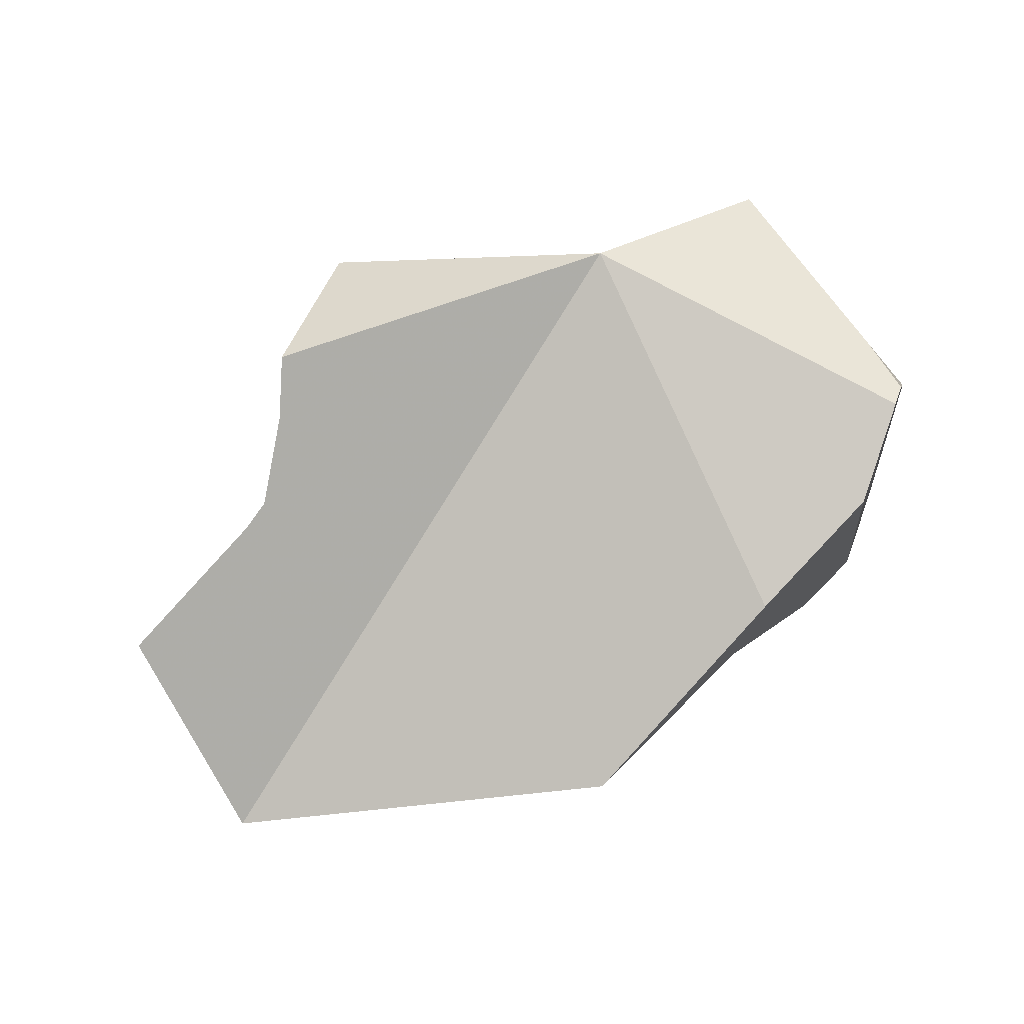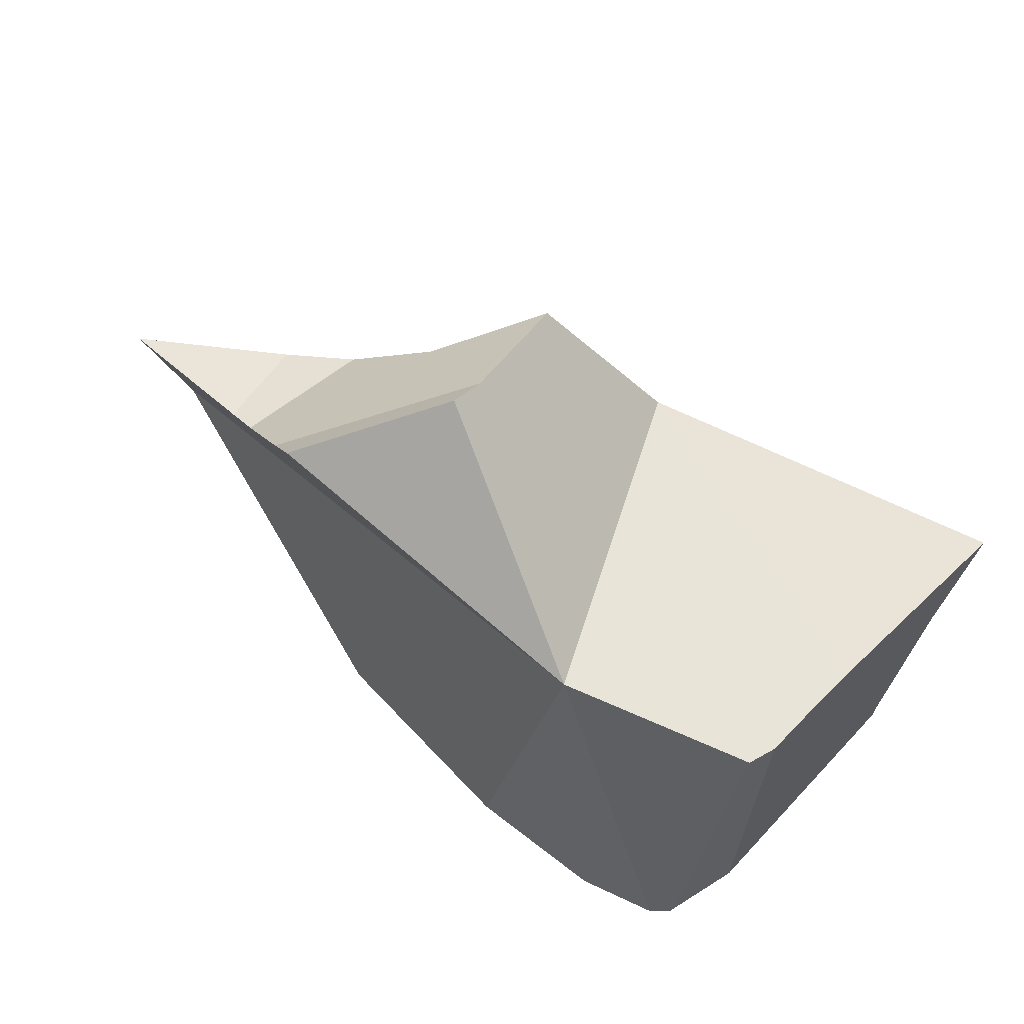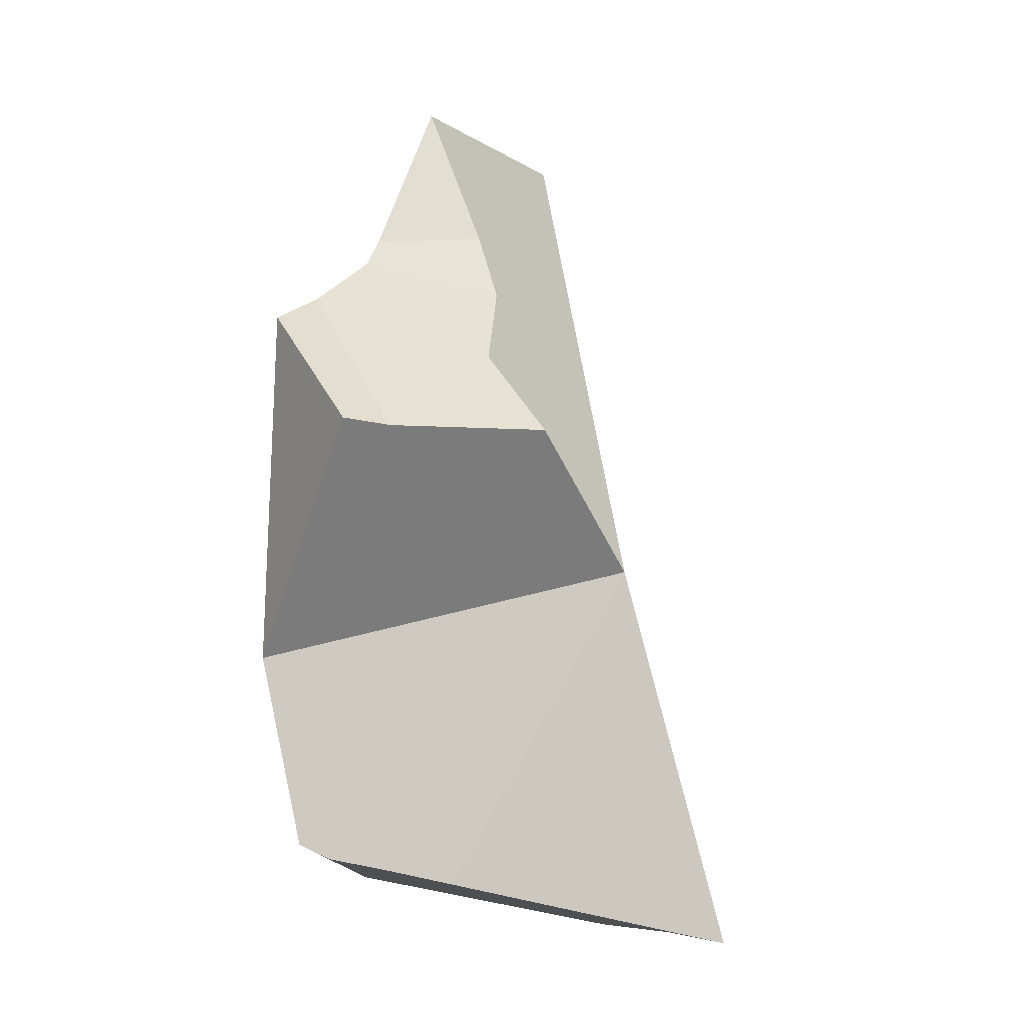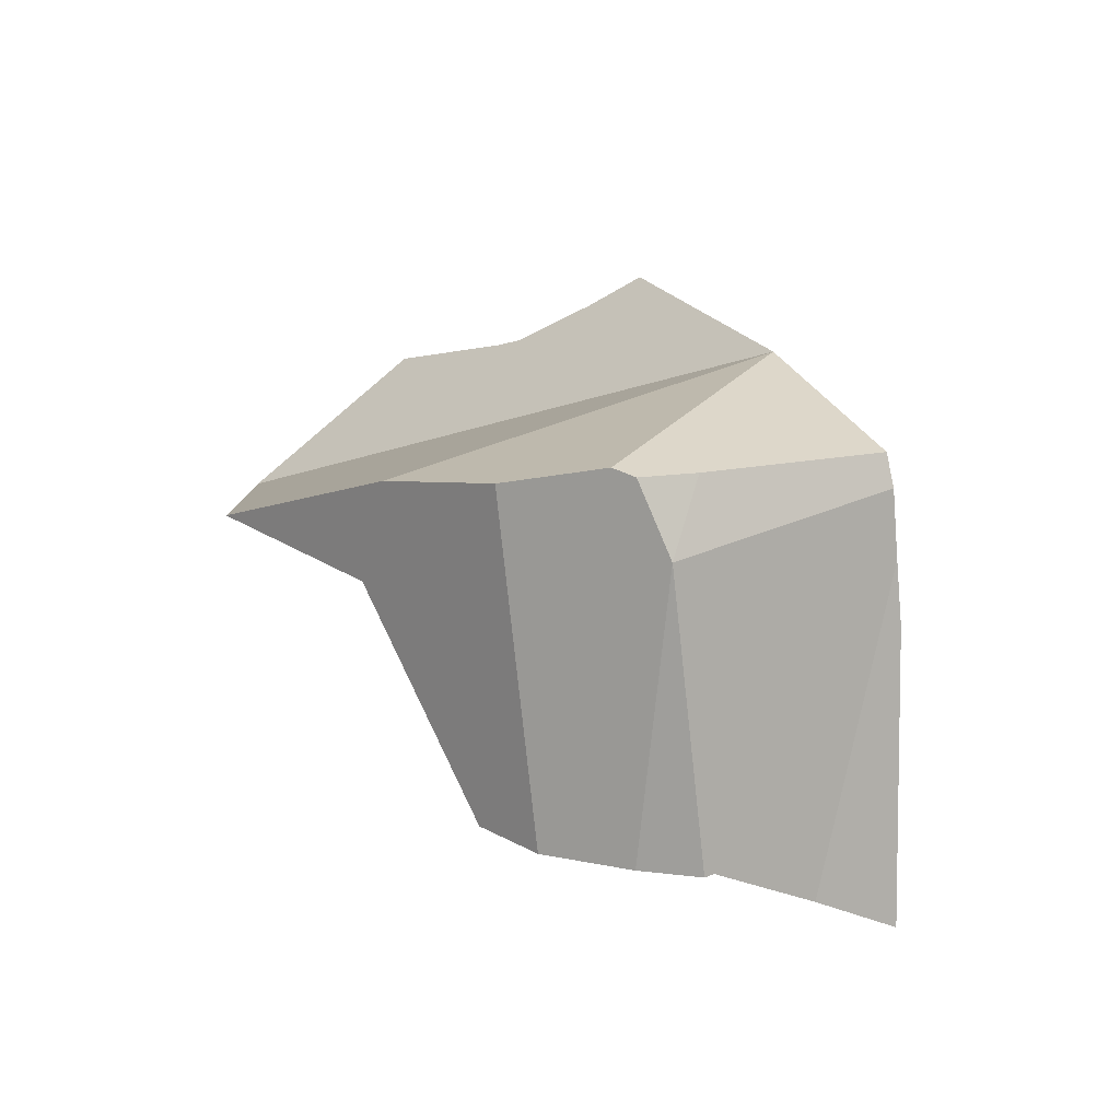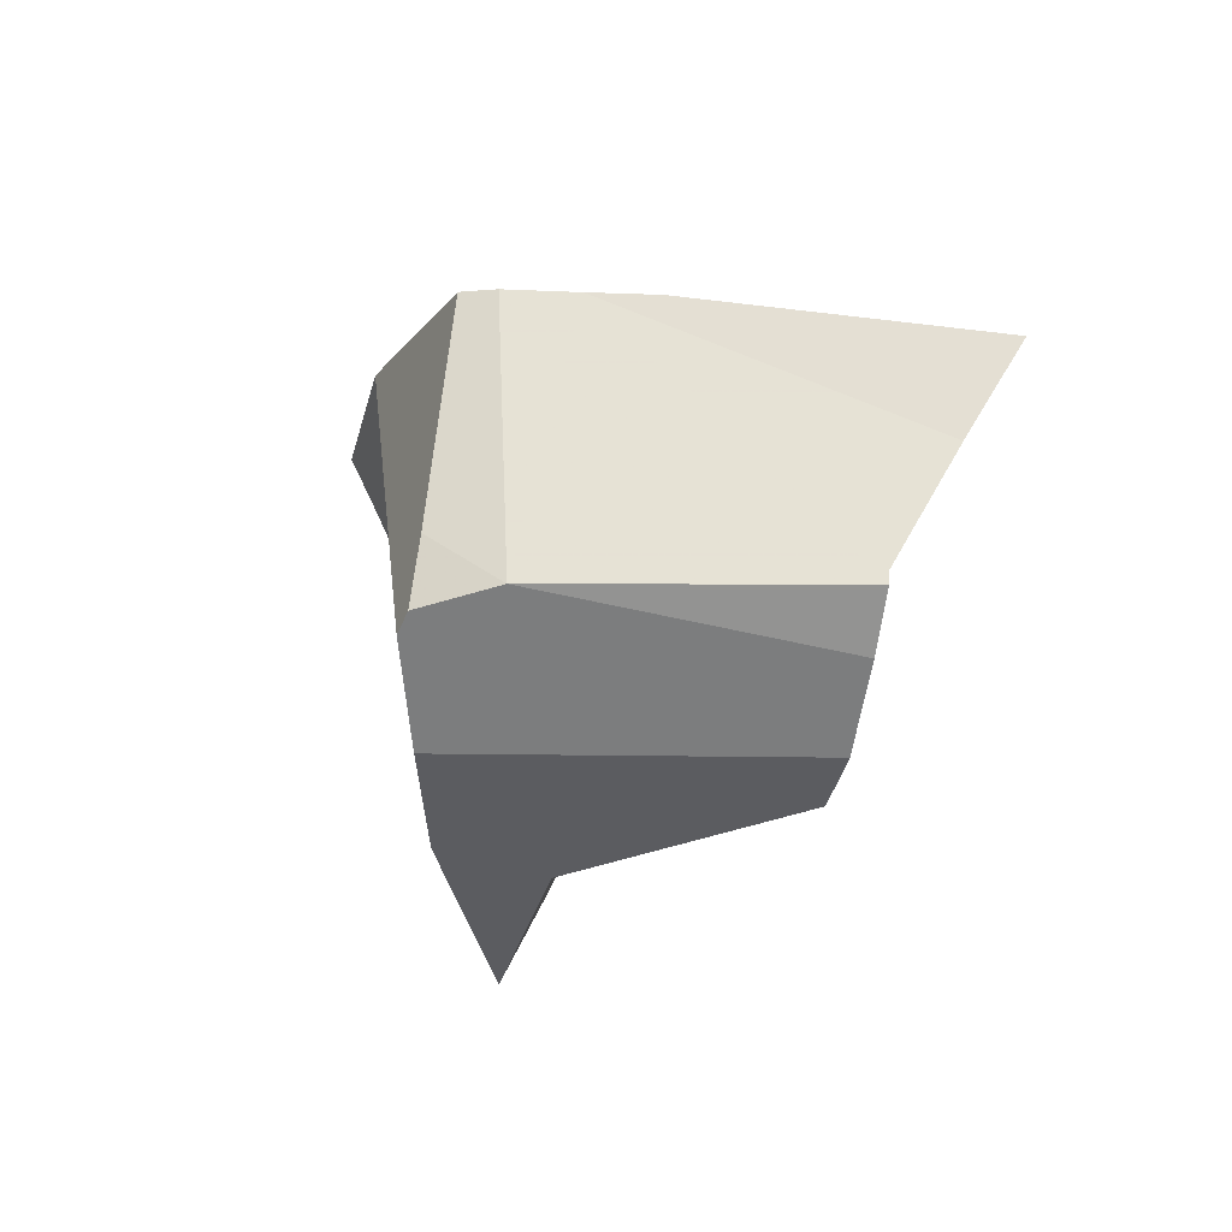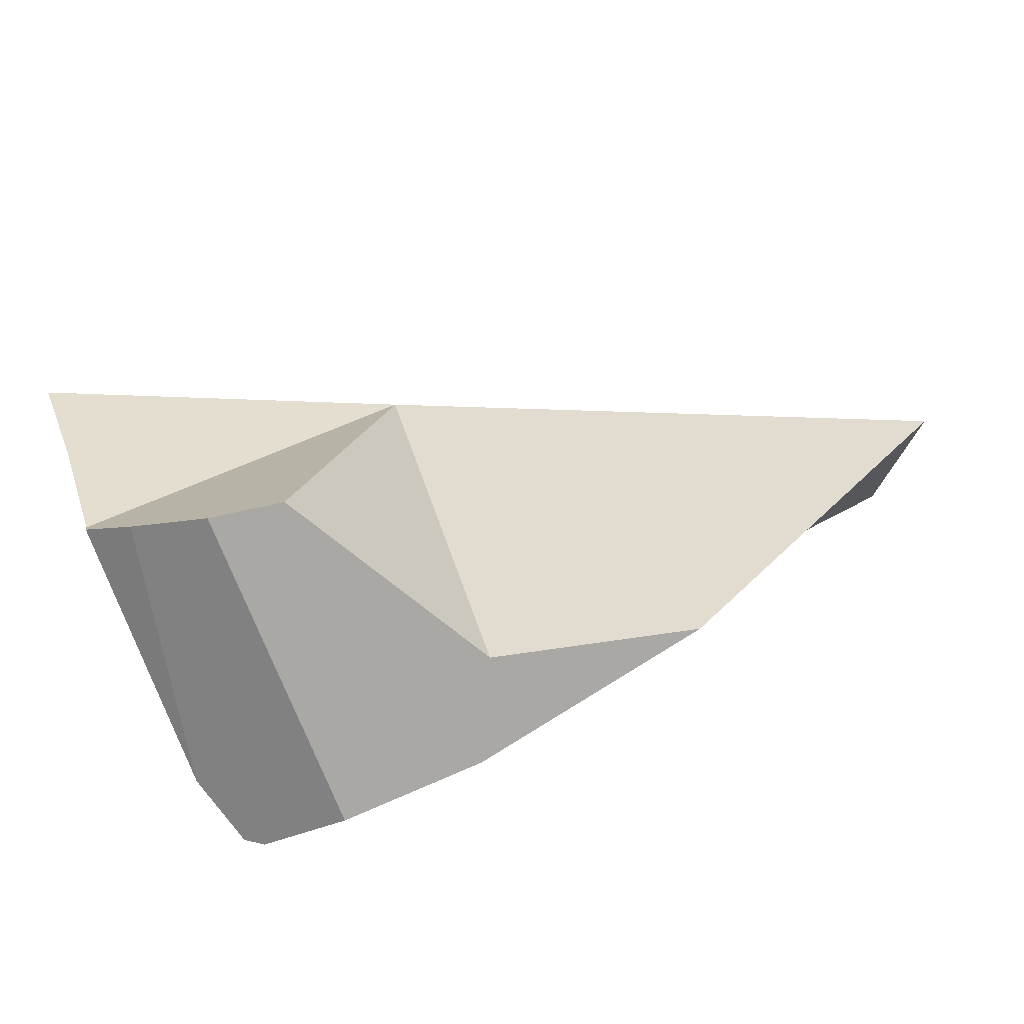
<metadata>
{"format":"obj","ext":"obj","renderer":"f3d","projection":"perspective","resolution":1024,"background":"white","views":[{"elev":71.6,"azim":134.2,"up":"+Y"},{"elev":44.1,"azim":-148.0,"up":"+Z"},{"elev":67.4,"azim":-86.2,"up":"+Z"},{"elev":19.0,"azim":-135.4,"up":"+Y"},{"elev":-34.6,"azim":-99.6,"up":"+Z"},{"elev":-75.0,"azim":13.1,"up":"+Z"}]}
</metadata>
<code>
v -0.2598 0.01824 -0.2059
v -0.2565 0.02459 -0.2172
v -0.2554 0.05343 -0.2019
v -0.2543 0.06121 -0.2017
v -0.2533 0.032 -0.2311
v -0.2532 0.06943 -0.2016
v -0.253 0.03196 -0.2325
v -0.2517 0.0733 -0.2012
v -0.2483 0.06718 -0.2332
v -0.2466 0.03195 -0.2365
v -0.2462 0.07519 -0.2269
v -0.2442 0.07588 -0.2345
v -0.2416 0.07665 -0.2356
v -0.2361 0.03198 -0.2412
v -0.2297 0.07355 -0.2411
v -0.2292 0.07979 -0.1942
v -0.2266 0.03213 -0.2411
v -0.2164 0.03381 -0.1888
v -0.2114 0.0699 -0.241
v -0.2083 0.06879 -0.241
v -0.2072 0.05683 -0.241
v -0.2072 0.06943 -0.1664
v -0.2072 0.06374 -0.1679
v -0.2054 0.045 -0.1705
v -0.2052 0.057 -0.241
v -0.1926 0.05294 -0.1769
v -0.1897 0.08023 -0.175
v -0.1845 0.07616 -0.1794
v -0.1815 0.05903 -0.2409
v -0.1798 0.05281 -0.1841
v -0.1758 0.07067 -0.1847
v -0.1721 0.0694 -0.1851
v -0.1708 0.05582 -0.185
v -0.1517 0.06388 -0.1849
v -0.1456 0.0483 -0.2084
f 2 1 3
f 18 1 2
f 3 1 18
f 2 3 4
f 2 4 5
f 18 2 5
f 4 3 18
f 7 5 4
f 9 4 6
f 16 6 4
f 7 4 9
f 16 4 18
f 7 10 5
f 10 18 5
f 11 6 8
f 16 8 6
f 9 6 11
f 7 9 10
f 11 8 16
f 9 14 10
f 9 11 12
f 9 12 15
f 9 15 14
f 14 18 10
f 13 12 11
f 13 11 16
f 15 12 13
f 13 19 15
f 16 19 13
f 21 14 15
f 17 18 14
f 17 14 21
f 20 15 19
f 21 15 20
f 18 24 16
f 35 19 16
f 16 23 22
f 22 27 16
f 16 24 23
f 27 28 16
f 28 31 16
f 31 35 16
f 18 17 21
f 18 21 25
f 18 26 24
f 18 25 29
f 26 18 30
f 18 29 35
f 18 35 30
f 35 20 19
f 21 20 25
f 20 29 25
f 35 29 20
f 23 28 22
f 22 28 27
f 23 24 26
f 23 26 30
f 23 31 28
f 23 30 31
f 30 33 31
f 30 35 33
f 31 33 32
f 32 35 31
f 33 34 32
f 34 35 32
f 33 35 34

</code>
